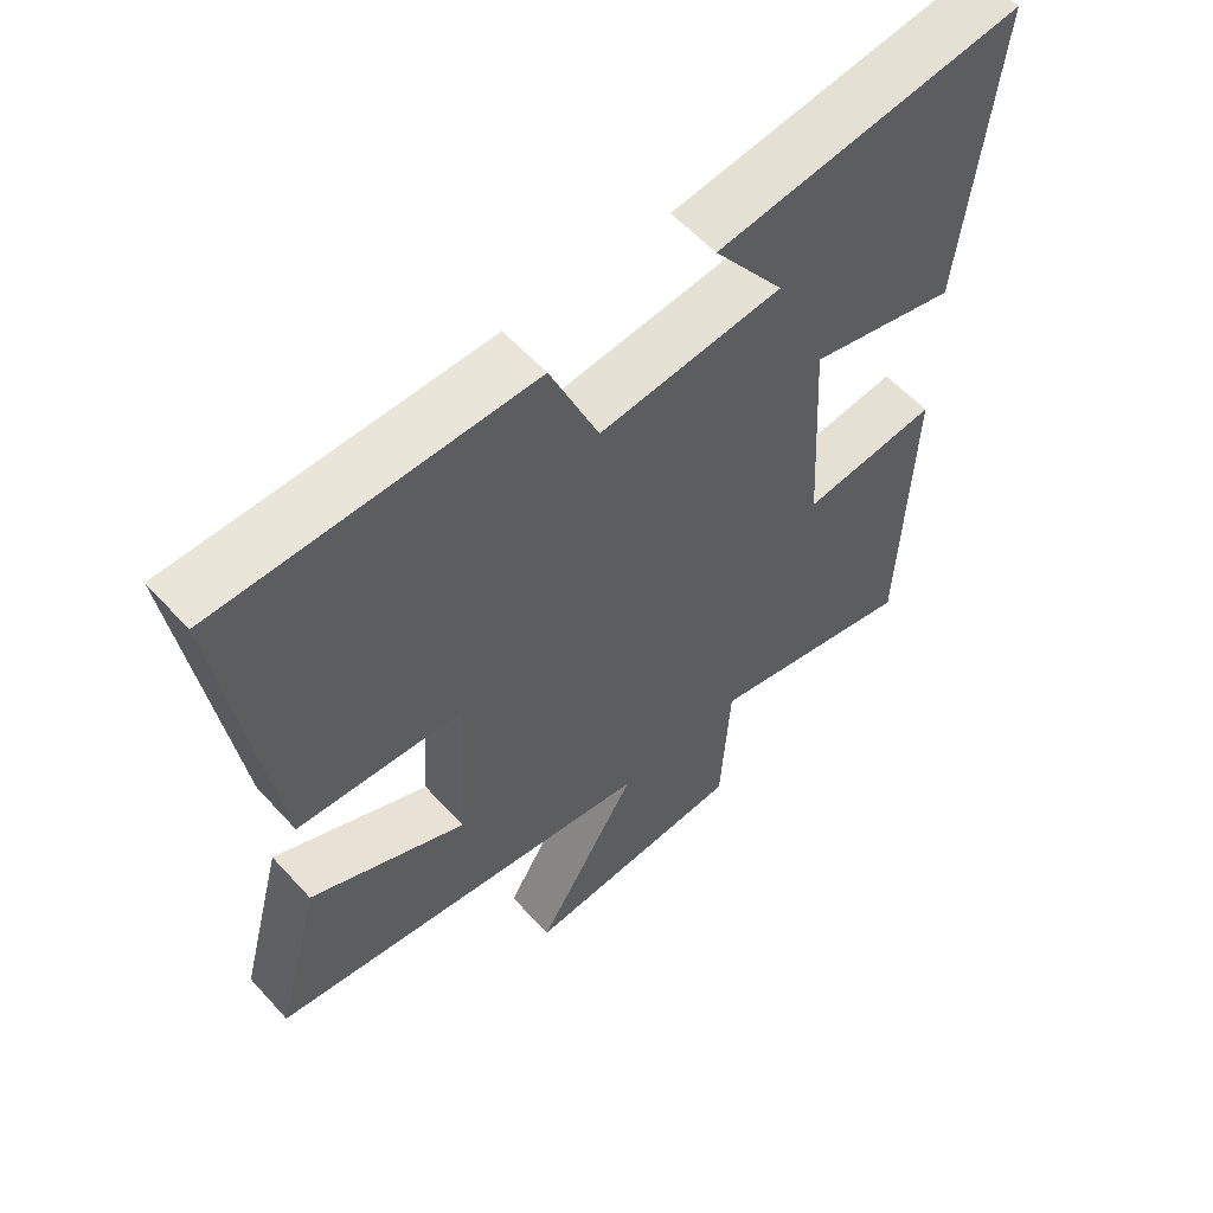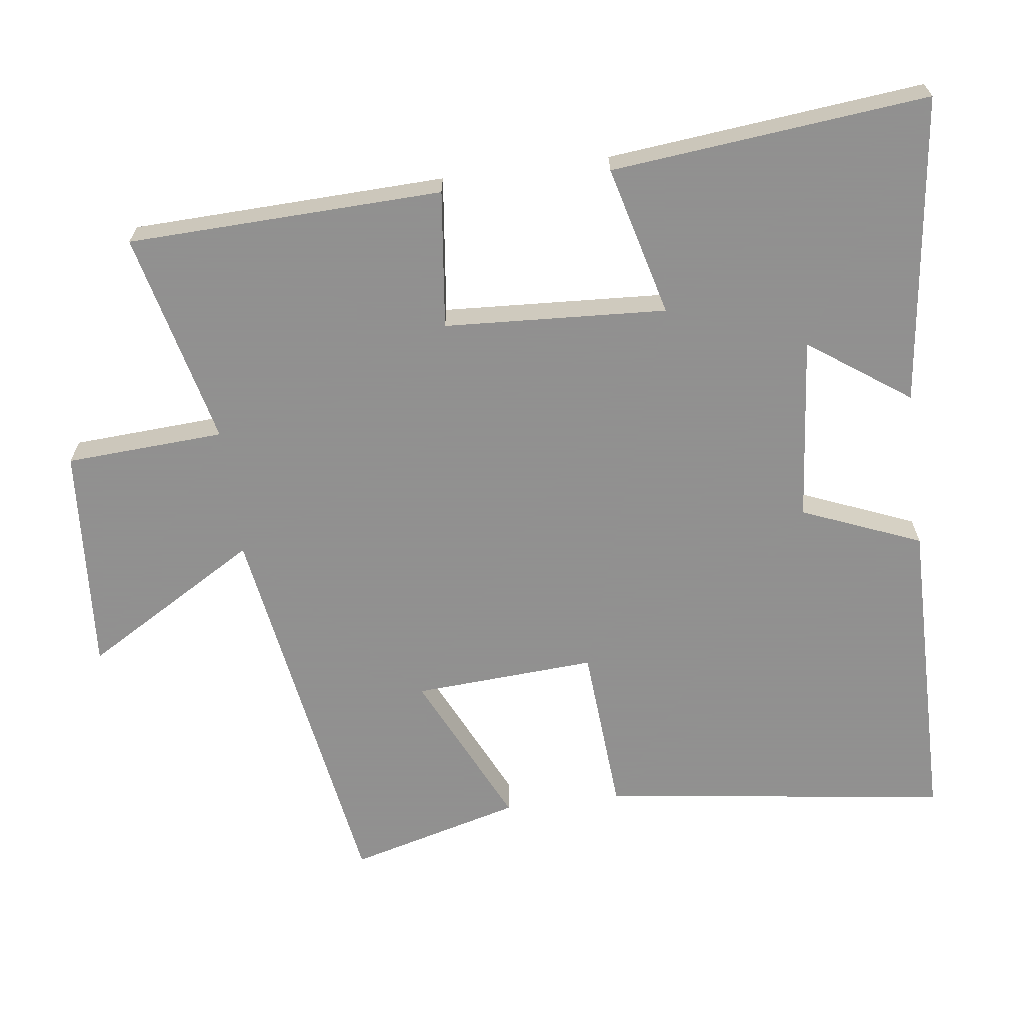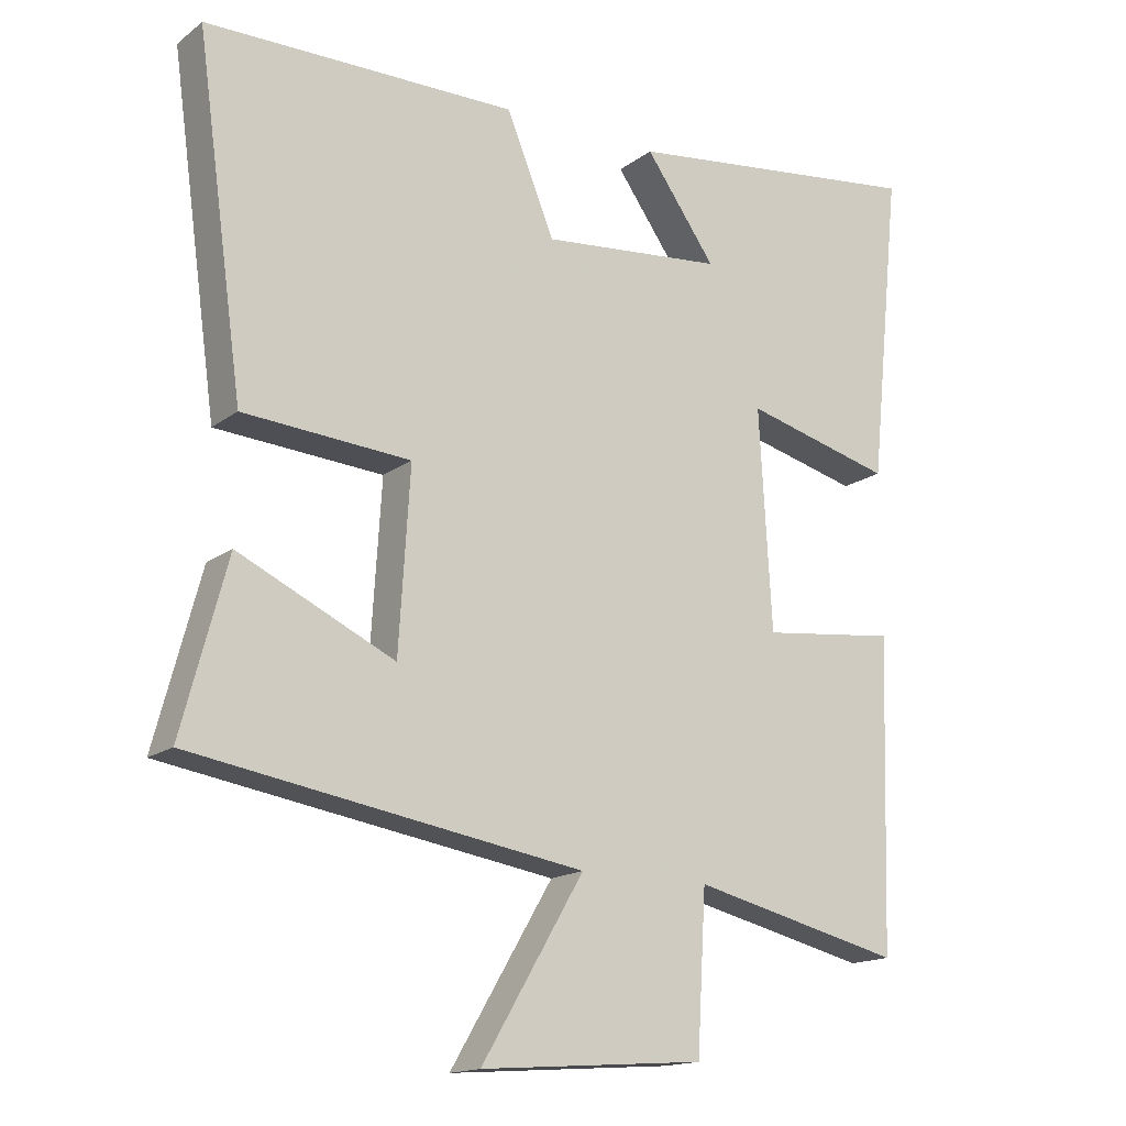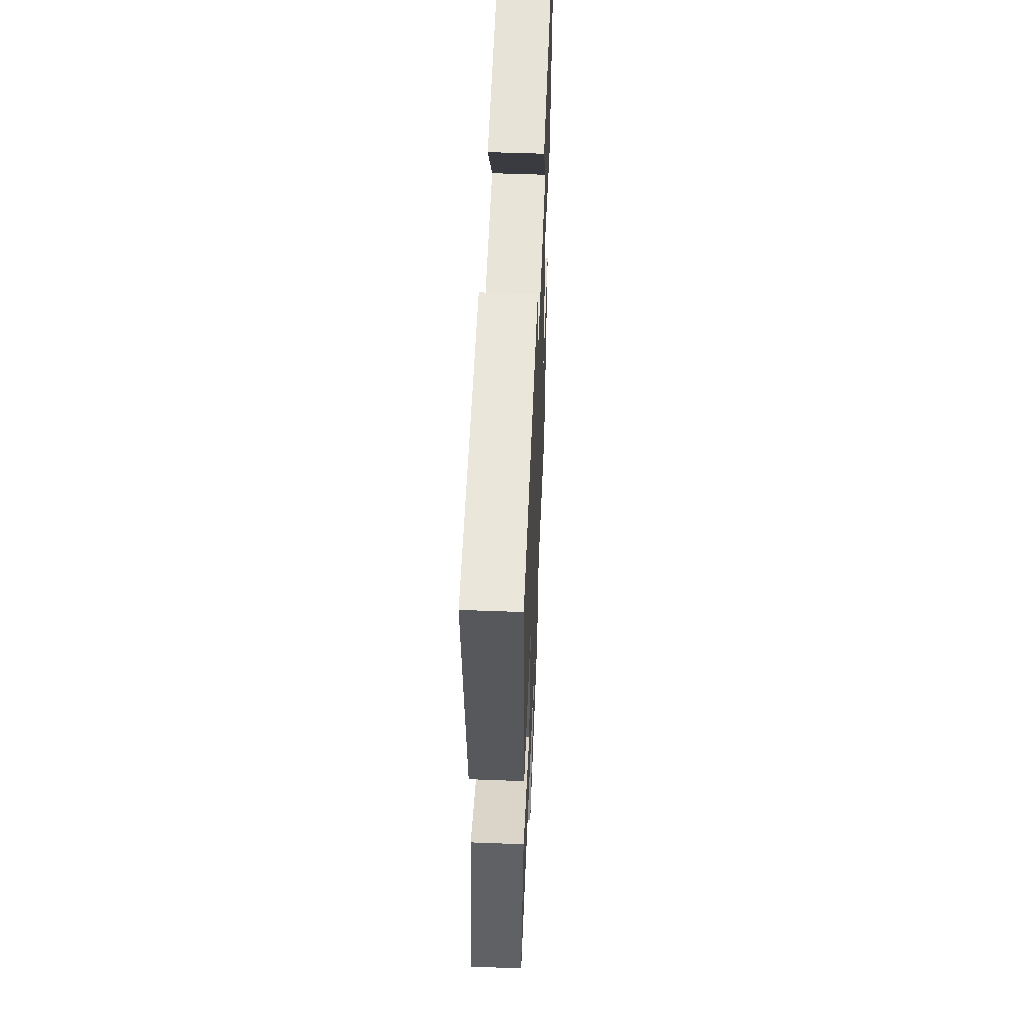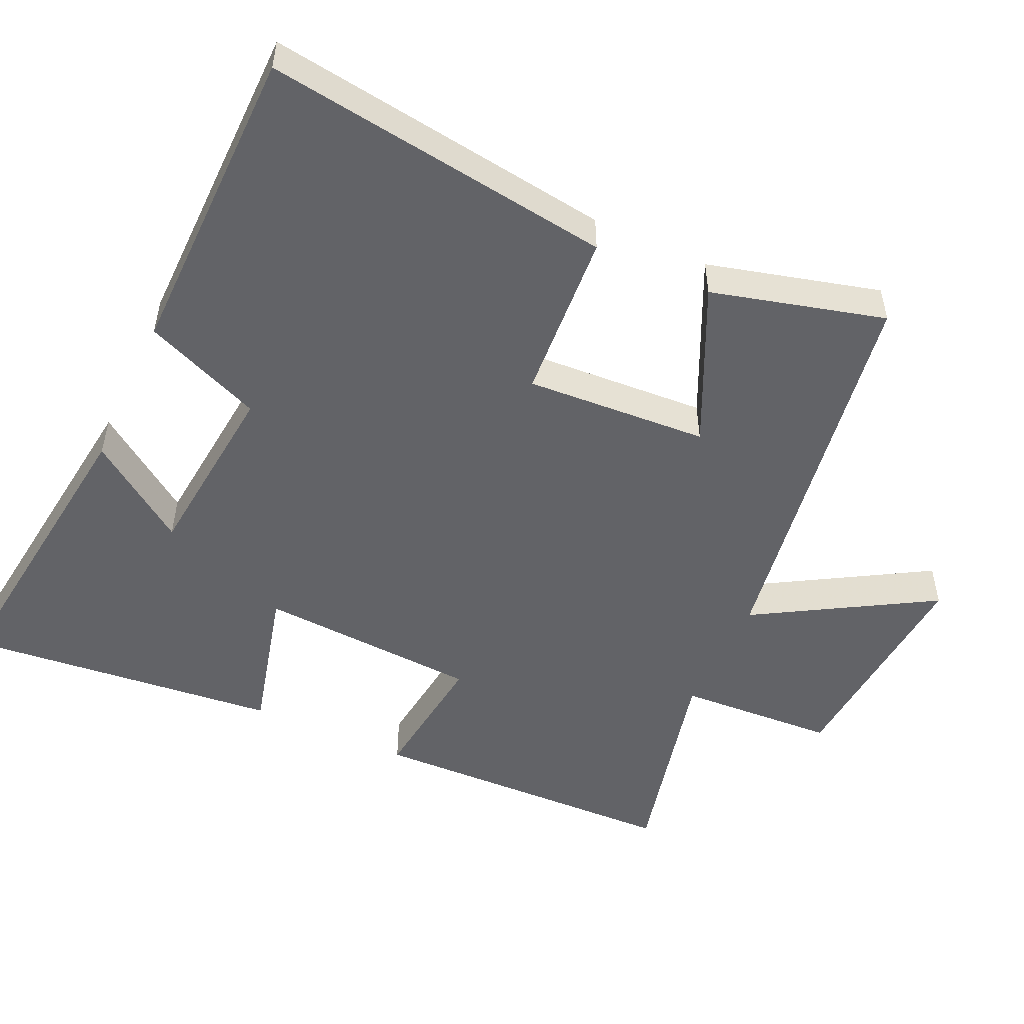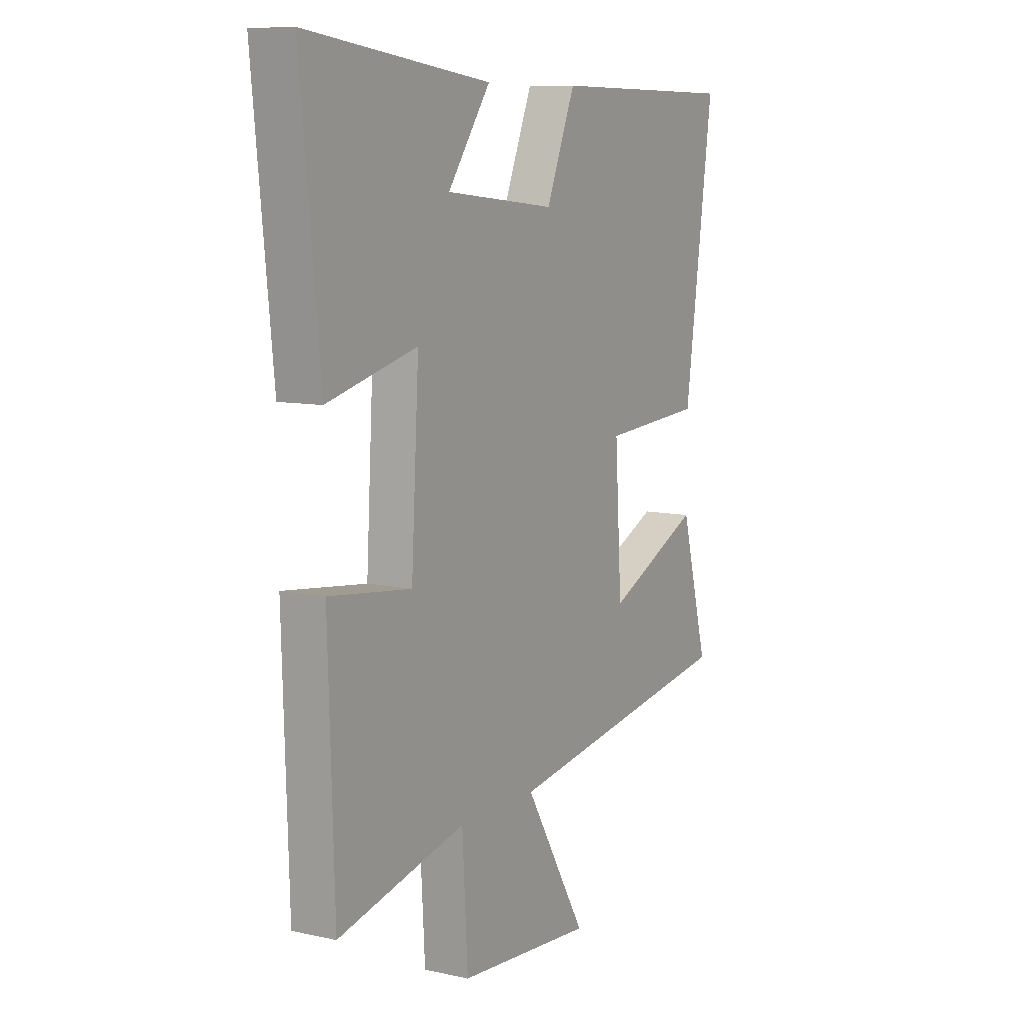
<metadata>
{"format":"obj","ext":"obj","renderer":"f3d","projection":"perspective","resolution":1024,"background":"white","views":[{"elev":57.9,"azim":138.2,"up":"+Z"},{"elev":-65.8,"azim":-82.5,"up":"+Y"},{"elev":-16.0,"azim":146.0,"up":"+Z"},{"elev":54.3,"azim":92.3,"up":"+Z"},{"elev":-51.0,"azim":65.2,"up":"+Y"},{"elev":9.1,"azim":-59.6,"up":"+Z"}]}
</metadata>
<code>
v -0.546 0.07 0.555
v -0.109 0.07 0.5
v -0.21 0.07 0.358
v 0.052 0.07 0.332
v 0.121 0.07 0.5
v 0.568 0.07 0.496
v 0.5 0.07 0.004
v 0.26 0.07 -0.013
v 0.276 0.07 -0.271
v 0.5 0.07 -0.166
v 0.565 0.07 -0.41
v 0.005 0.07 -0.5
v 0.152 0.07 -0.748
v -0.17 0.07 -0.724
v -0.183 0.07 -0.5
v -0.486 0.07 -0.572
v -0.5 0.07 -0.128
v -0.305 0.07 -0.151
v -0.287 0.07 0.163
v -0.5 0.07 0.108
v -0.546 0 0.555
v -0.109 0 0.5
v -0.21 0 0.358
v 0.052 0 0.332
v 0.121 0 0.5
v 0.568 0 0.496
v 0.5 0 0.004
v 0.26 0 -0.013
v 0.276 0 -0.271
v 0.5 0 -0.166
v 0.565 0 -0.41
v 0.005 0 -0.5
v 0.152 0 -0.748
v -0.17 0 -0.724
v -0.183 0 -0.5
v -0.486 0 -0.572
v -0.5 0 -0.128
v -0.305 0 -0.151
v -0.287 0 0.163
v -0.5 0 0.108
f 19 20 1
f 15 16 17 18
f 15 18 19
f 12 13 14 15
f 12 15 19
f 9 10 11 12
f 8 9 12 19
f 4 5 6 7
f 3 4 7 8
f 1 2 3
f 1 3 8 19
f 21 40 39
f 38 37 36 35
f 39 38 35
f 35 34 33 32
f 39 35 32
f 32 31 30 29
f 39 32 29 28
f 27 26 25 24
f 28 27 24 23
f 23 22 21
f 39 28 23 21
f 1 21 22 2
f 2 22 23 3
f 3 23 24 4
f 4 24 25 5
f 5 25 26 6
f 6 26 27 7
f 7 27 28 8
f 8 28 29 9
f 9 29 30 10
f 10 30 31 11
f 11 31 32 12
f 12 32 33 13
f 13 33 34 14
f 14 34 35 15
f 15 35 36 16
f 16 36 37 17
f 17 37 38 18
f 18 38 39 19
f 19 39 40 20
f 20 40 21 1

</code>
